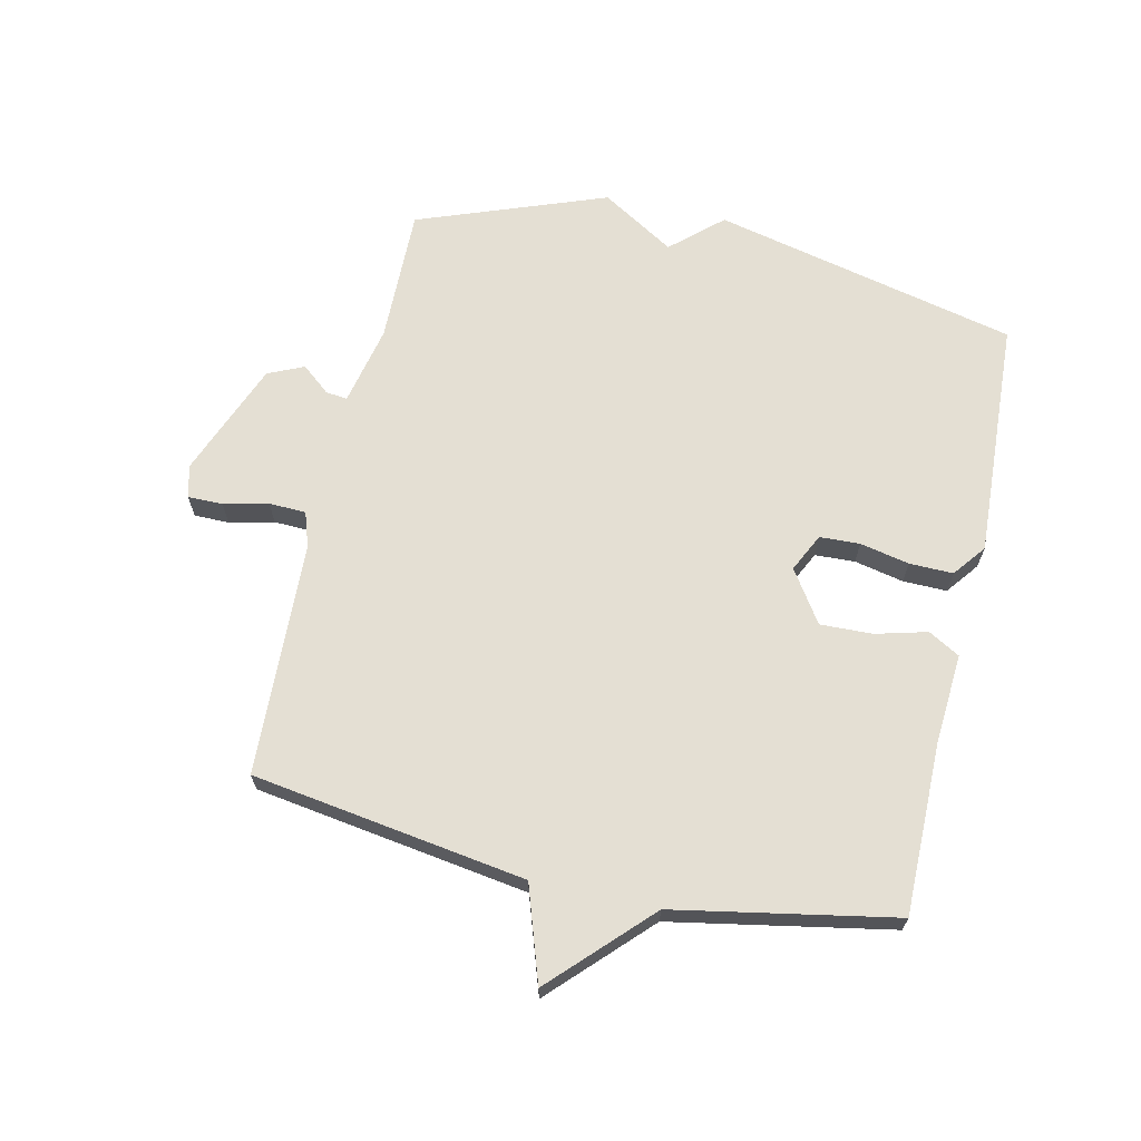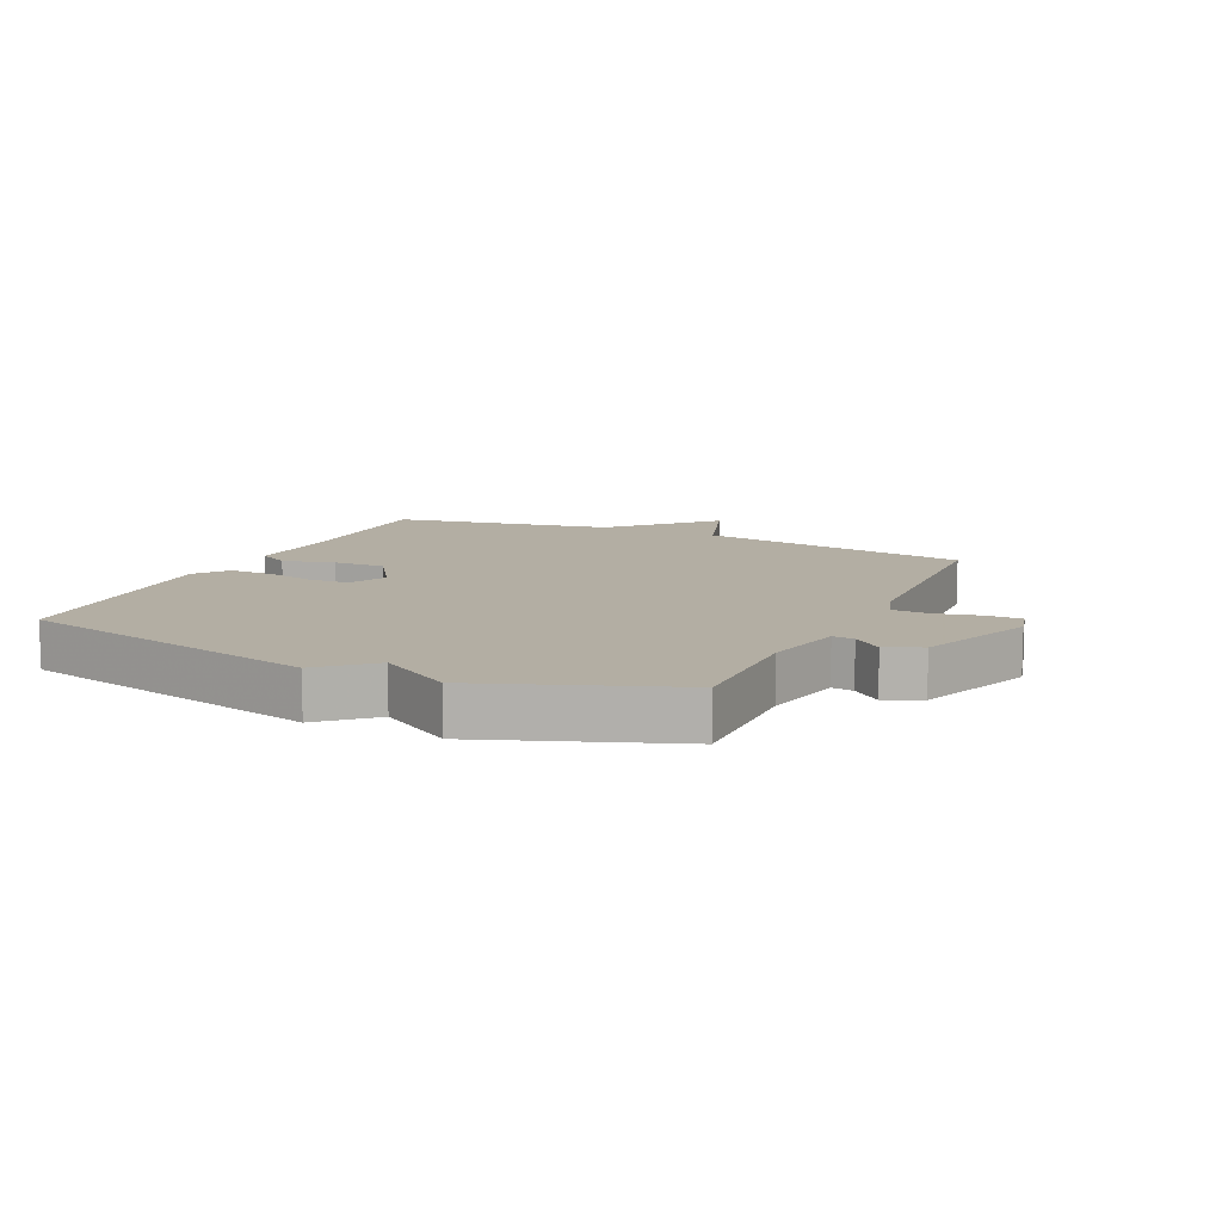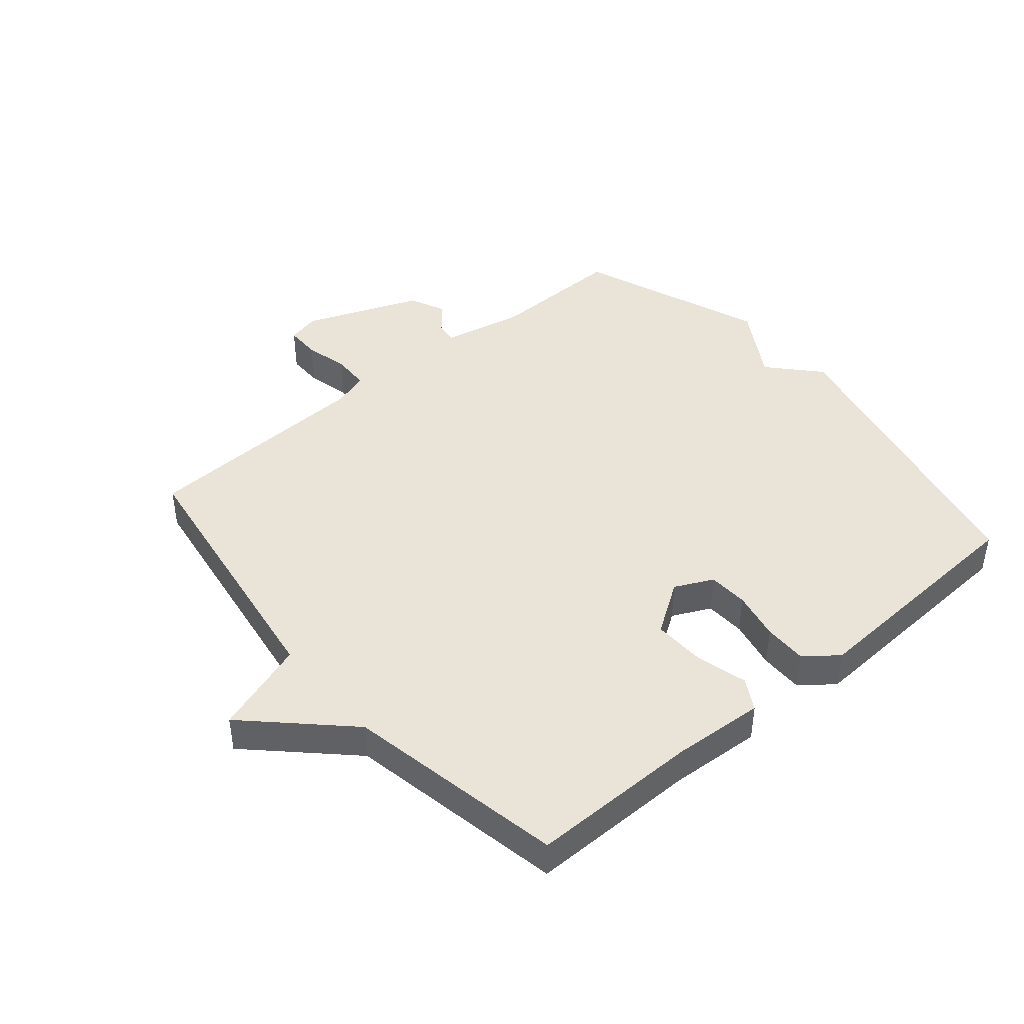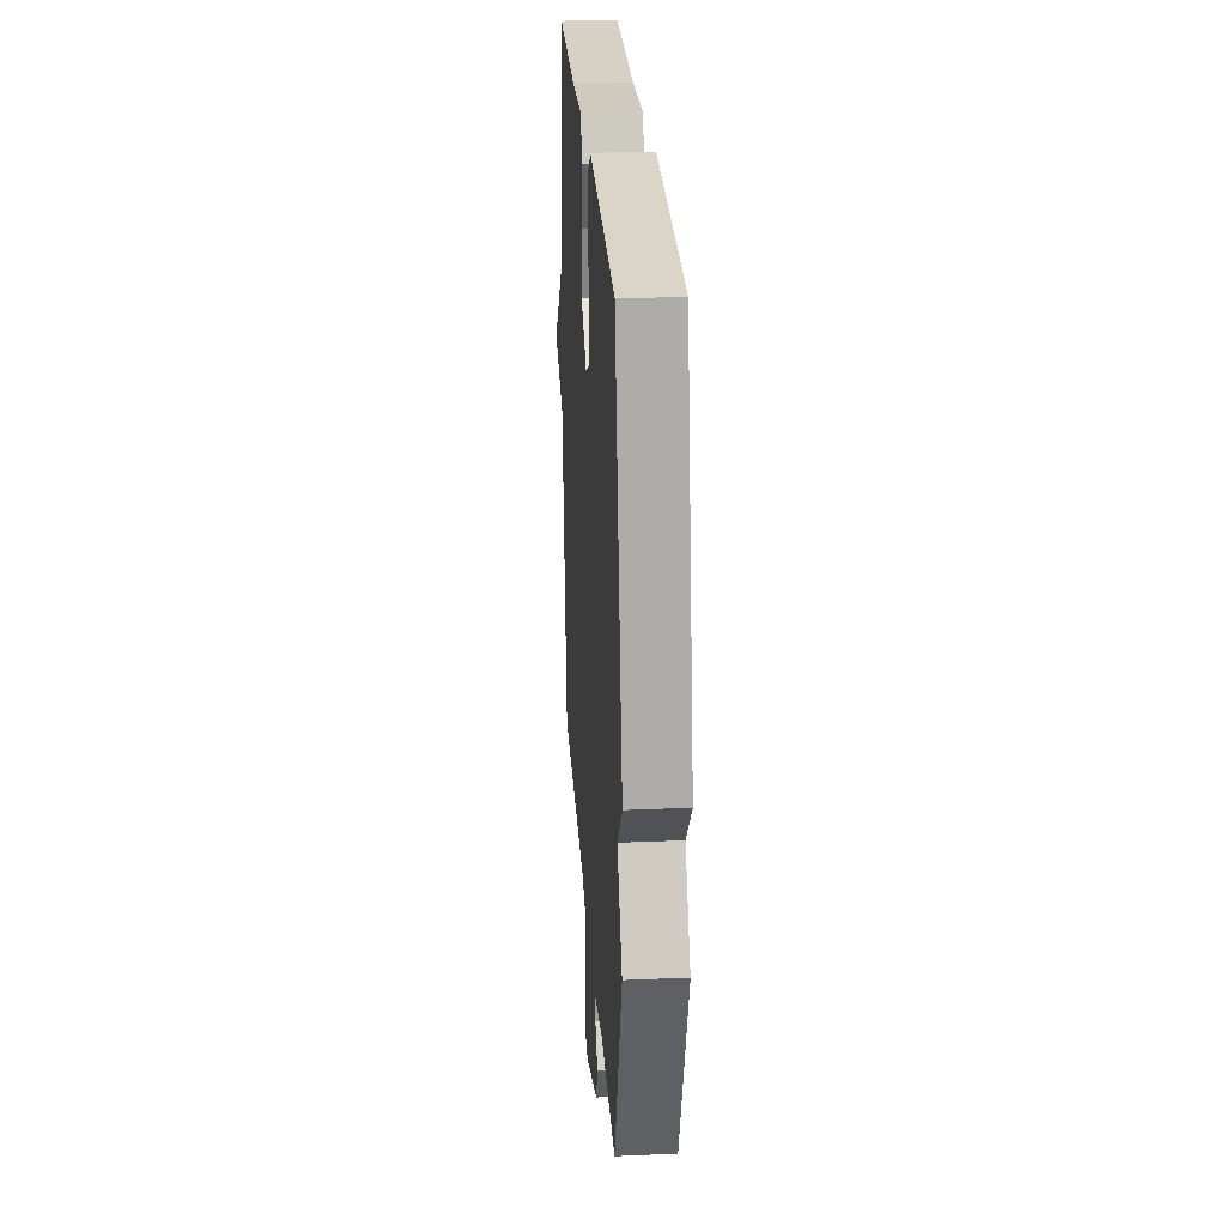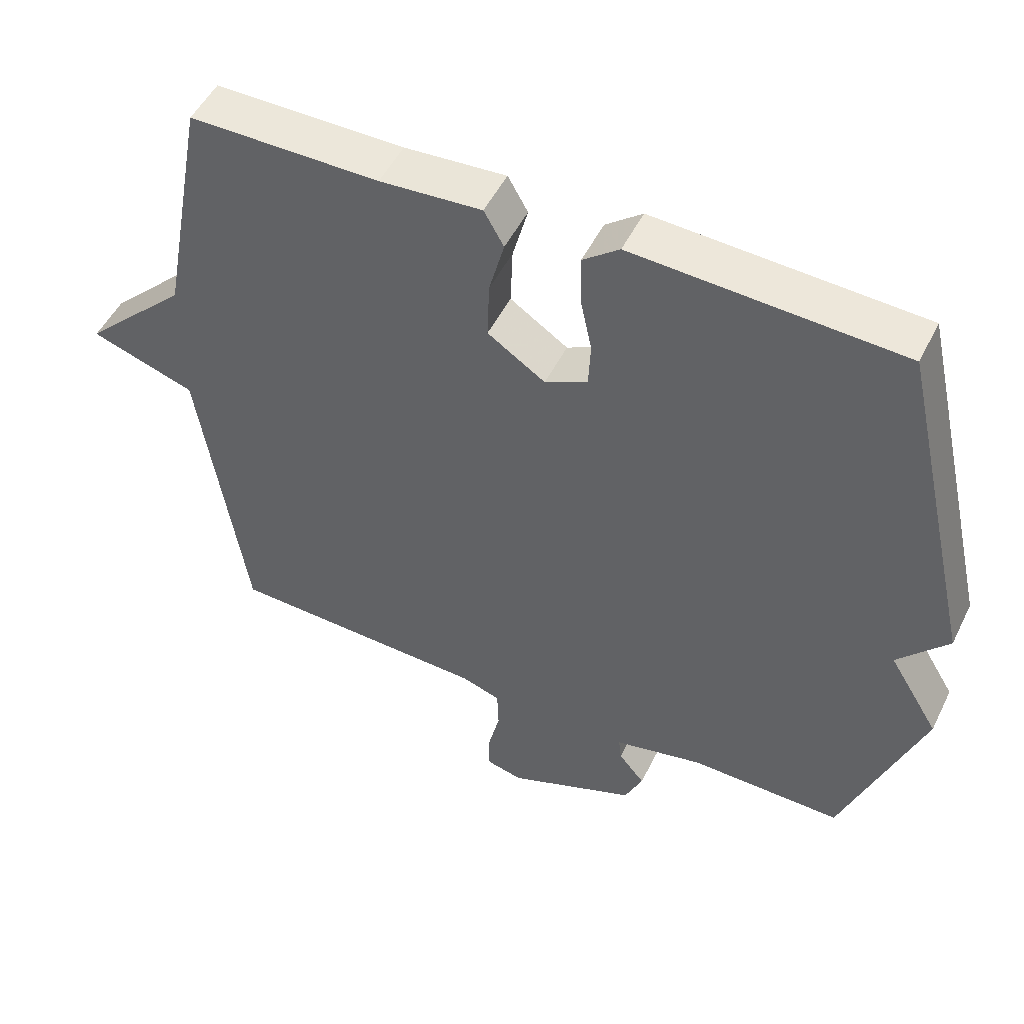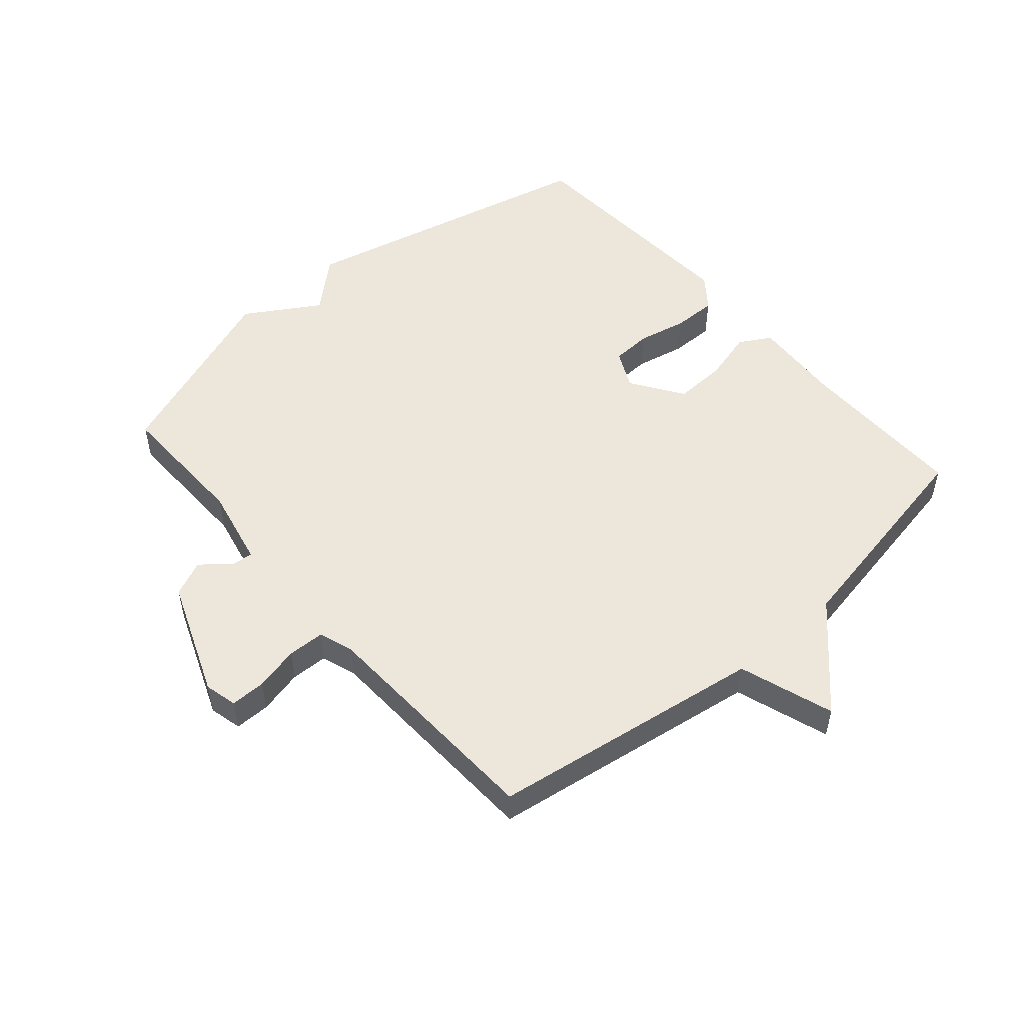
<metadata>
{"format":"obj","ext":"obj","renderer":"f3d","projection":"perspective","resolution":1024,"background":"white","views":[{"elev":66.5,"azim":-77.3,"up":"+Y"},{"elev":10.9,"azim":115.0,"up":"+Y"},{"elev":43.4,"azim":-40.3,"up":"+Y"},{"elev":26.4,"azim":86.2,"up":"+Z"},{"elev":50.4,"azim":25.7,"up":"+Z"},{"elev":51.7,"azim":-130.9,"up":"+Y"}]}
</metadata>
<code>
v 0.5 0.07 -0.5
v 0.278 0.07 -0.496
v 0.148 0.07 -0.524
v 0.152 0.07 -0.559
v 0.19 0.07 -0.605
v 0.164 0.07 -0.663
v -0.024 0.07 -0.737
v -0.077 0.07 -0.724
v -0.077 0.07 -0.667
v -0.06 0.07 -0.595
v -0.062 0.07 -0.535
v -0.119 0.07 -0.516
v -0.5 0.07 -0.5
v -0.567 0.07 -0.056
v -0.72 0.07 -0.005
v -0.567 0.07 0.144
v -0.5 0.07 0.5
v -0.224 0.07 0.499
v -0.076 0.07 0.509
v -0.047 0.07 0.458
v -0.069 0.07 0.375
v -0.072 0.07 0.29
v 0.012 0.07 0.234
v 0.074 0.07 0.264
v 0.077 0.07 0.329
v 0.06 0.07 0.409
v 0.059 0.07 0.48
v 0.112 0.07 0.521
v 0.5 0.07 0.5
v 0.614 0.07 0.006
v 0.541 0.07 -0.075
v 0.614 0.07 -0.194
v 0.5 0 -0.5
v 0.278 0 -0.496
v 0.148 0 -0.524
v 0.152 0 -0.559
v 0.19 0 -0.605
v 0.164 0 -0.663
v -0.024 0 -0.737
v -0.077 0 -0.724
v -0.077 0 -0.667
v -0.06 0 -0.595
v -0.062 0 -0.535
v -0.119 0 -0.516
v -0.5 0 -0.5
v -0.567 0 -0.056
v -0.72 0 -0.005
v -0.567 0 0.144
v -0.5 0 0.5
v -0.224 0 0.499
v -0.076 0 0.509
v -0.047 0 0.458
v -0.069 0 0.375
v -0.072 0 0.29
v 0.012 0 0.234
v 0.074 0 0.264
v 0.077 0 0.329
v 0.06 0 0.409
v 0.059 0 0.48
v 0.112 0 0.521
v 0.5 0 0.5
v 0.614 0 0.006
v 0.541 0 -0.075
v 0.614 0 -0.194
f 31 32 1 2
f 29 30 31
f 28 29 31
f 27 28 31
f 26 27 31
f 25 26 31
f 31 2 3
f 25 31 3
f 24 25 3
f 23 24 3
f 22 23 3 4
f 18 19 20 21
f 18 21 22
f 17 18 22
f 16 17 22
f 14 15 16 22
f 12 13 14 22
f 11 12 22 4
f 8 9 10
f 7 8 10
f 6 7 10
f 5 6 10
f 4 5 10
f 4 10 11
f 34 33 64 63
f 63 62 61
f 63 61 60
f 63 60 59
f 63 59 58
f 63 58 57
f 35 34 63
f 35 63 57
f 35 57 56
f 35 56 55
f 36 35 55 54
f 53 52 51 50
f 54 53 50
f 54 50 49
f 54 49 48
f 54 48 47 46
f 54 46 45 44
f 36 54 44 43
f 42 41 40
f 42 40 39
f 42 39 38
f 42 38 37
f 42 37 36
f 43 42 36
f 1 33 34 2
f 2 34 35 3
f 3 35 36 4
f 4 36 37 5
f 5 37 38 6
f 6 38 39 7
f 7 39 40 8
f 8 40 41 9
f 9 41 42 10
f 10 42 43 11
f 11 43 44 12
f 12 44 45 13
f 13 45 46 14
f 14 46 47 15
f 15 47 48 16
f 16 48 49 17
f 17 49 50 18
f 18 50 51 19
f 19 51 52 20
f 20 52 53 21
f 21 53 54 22
f 22 54 55 23
f 23 55 56 24
f 24 56 57 25
f 25 57 58 26
f 26 58 59 27
f 27 59 60 28
f 28 60 61 29
f 29 61 62 30
f 30 62 63 31
f 31 63 64 32
f 32 64 33 1

</code>
